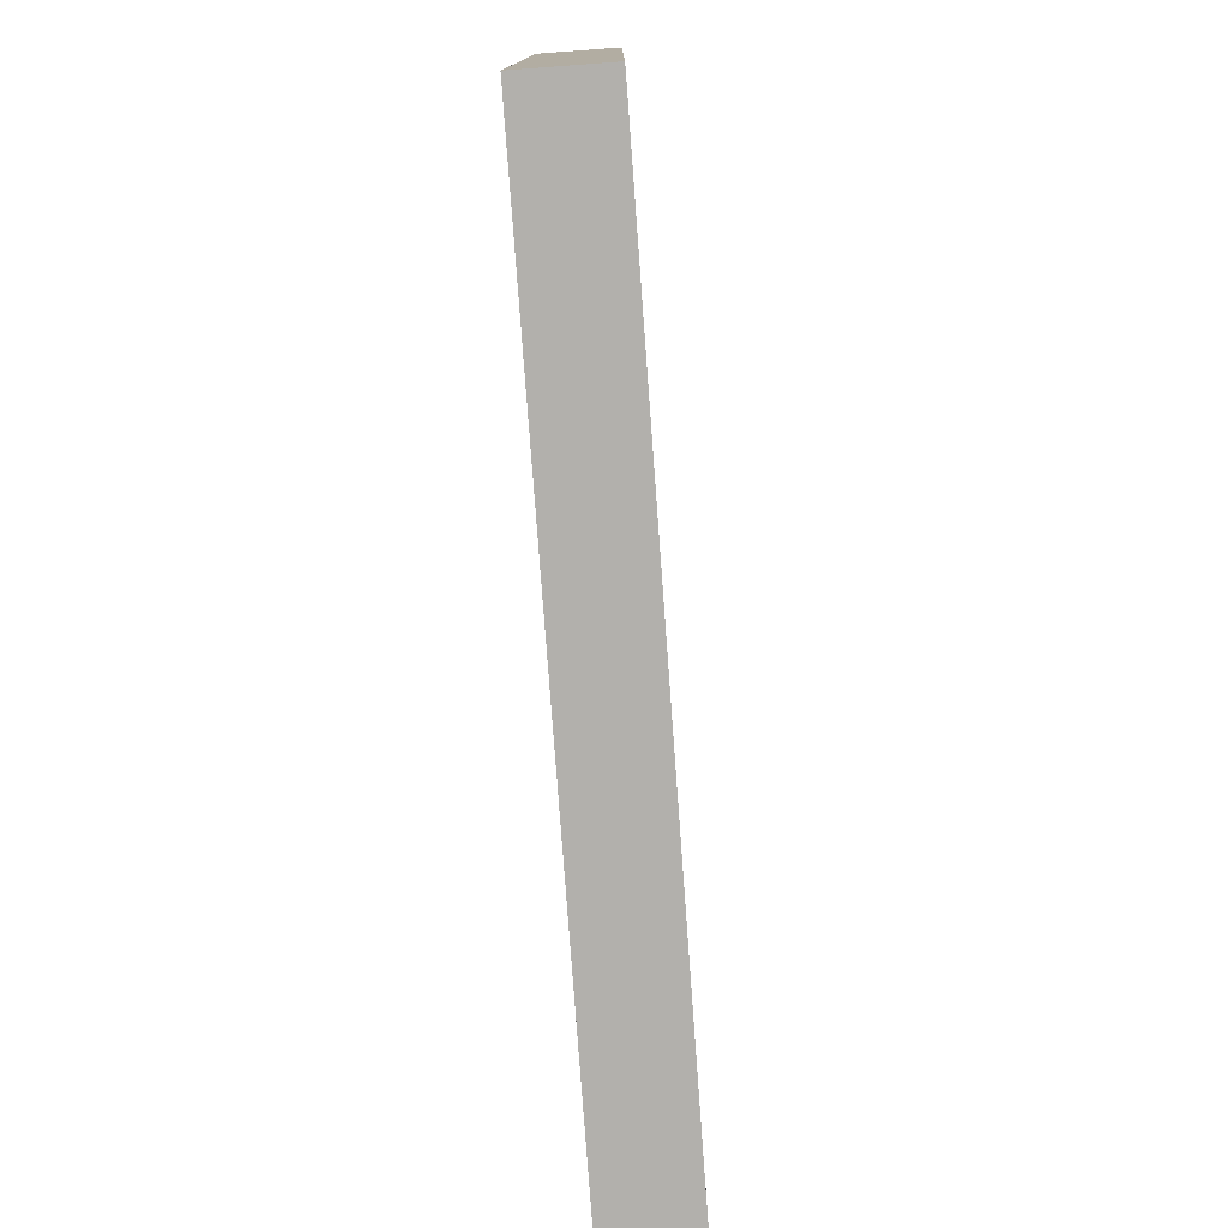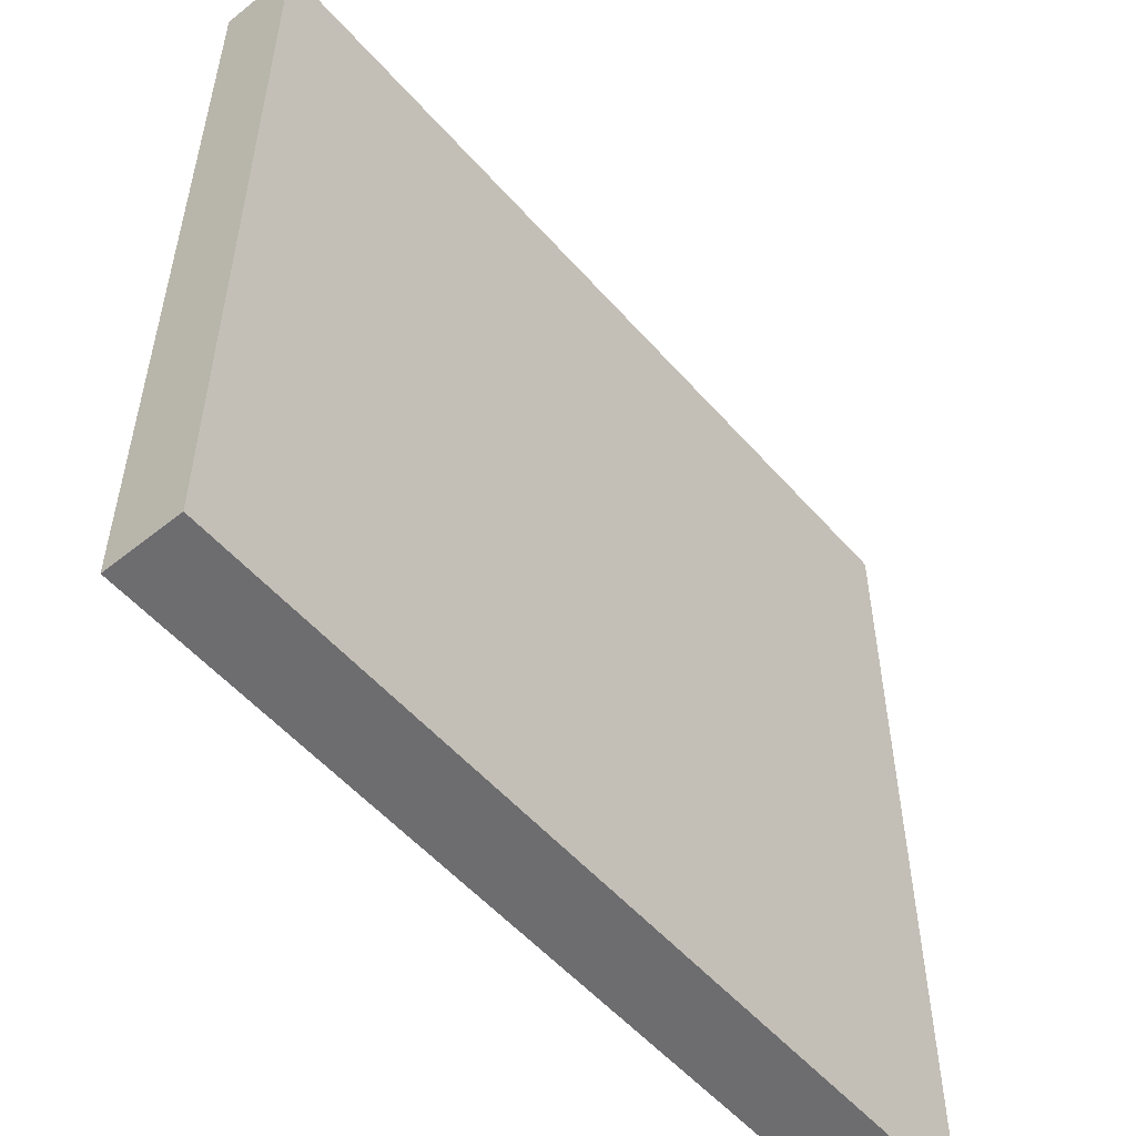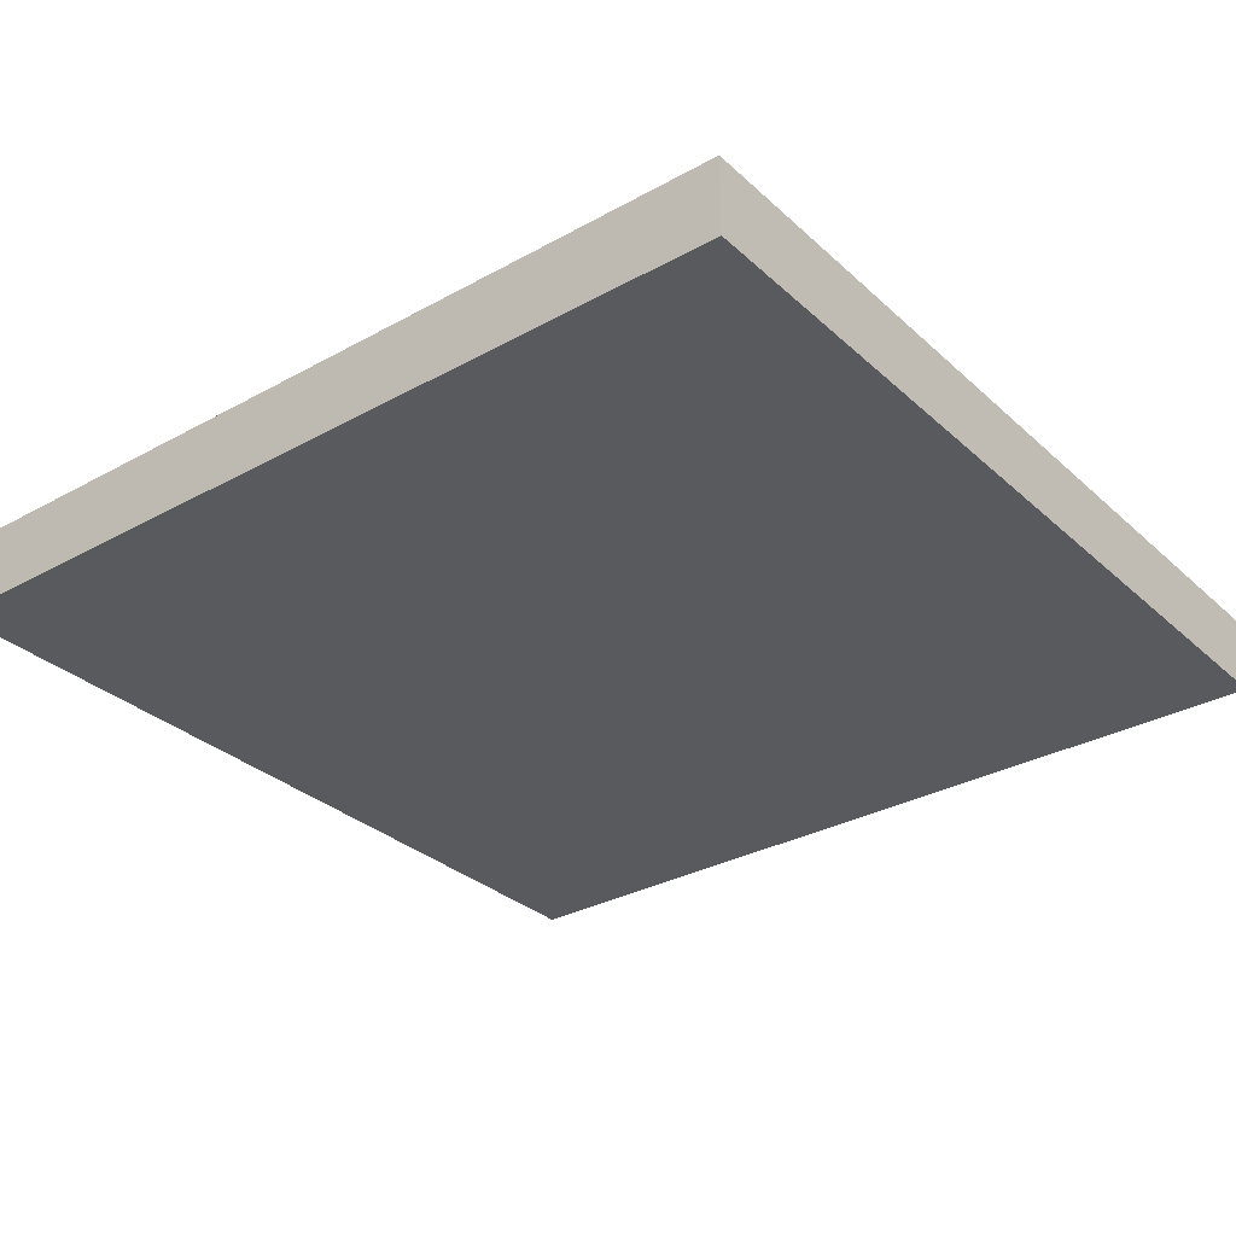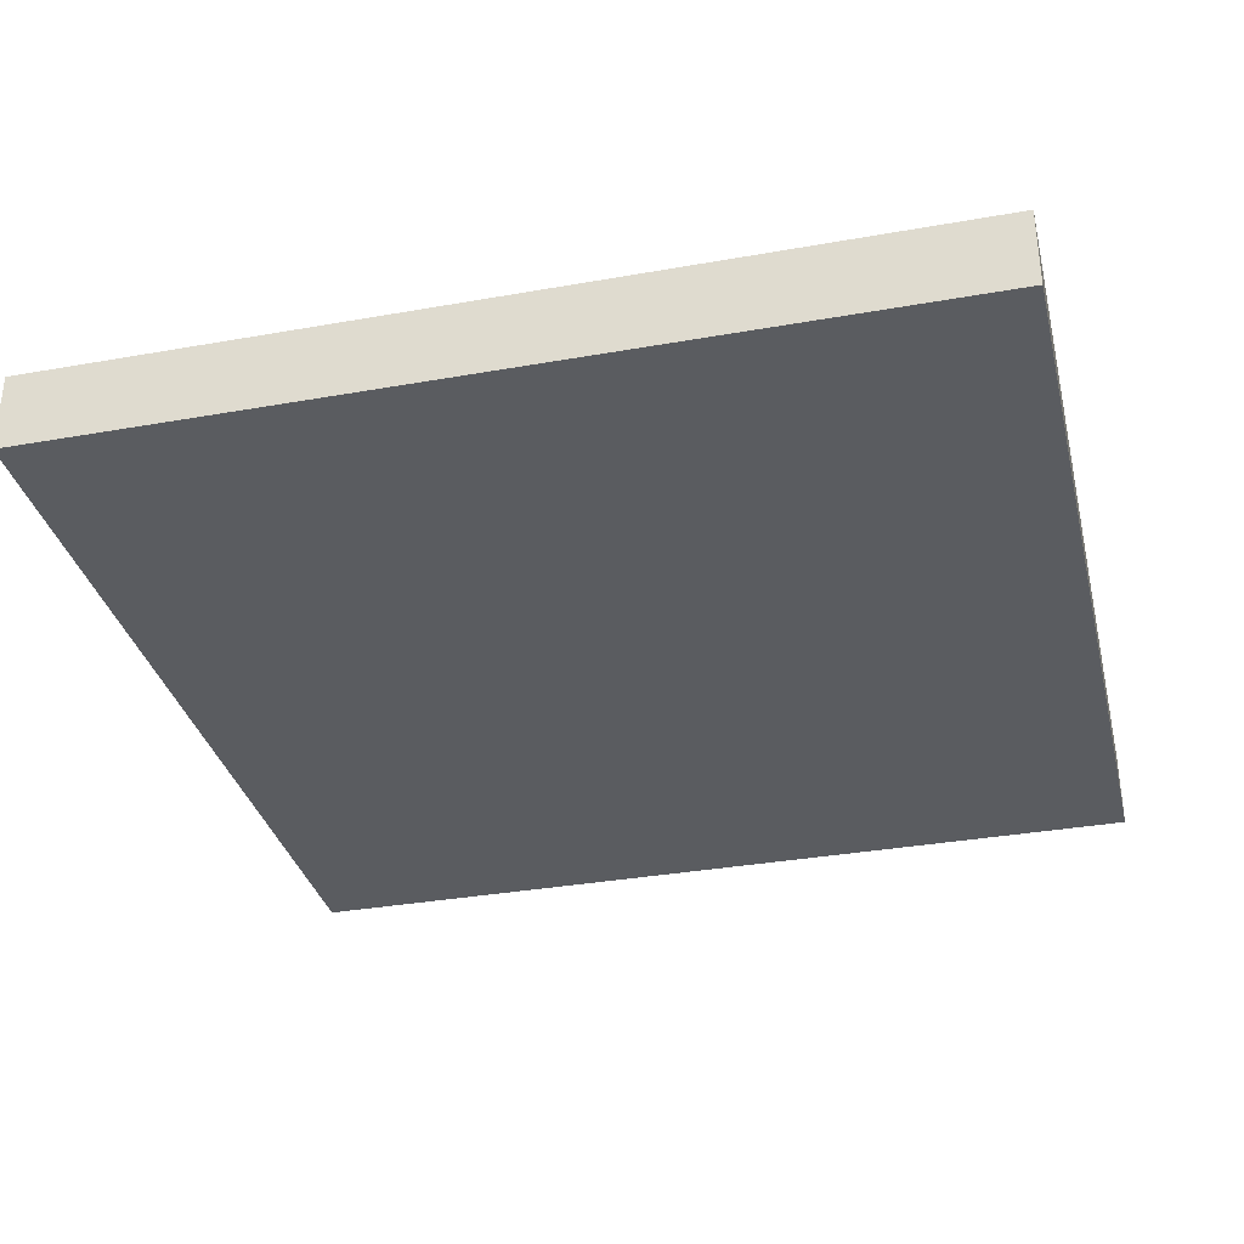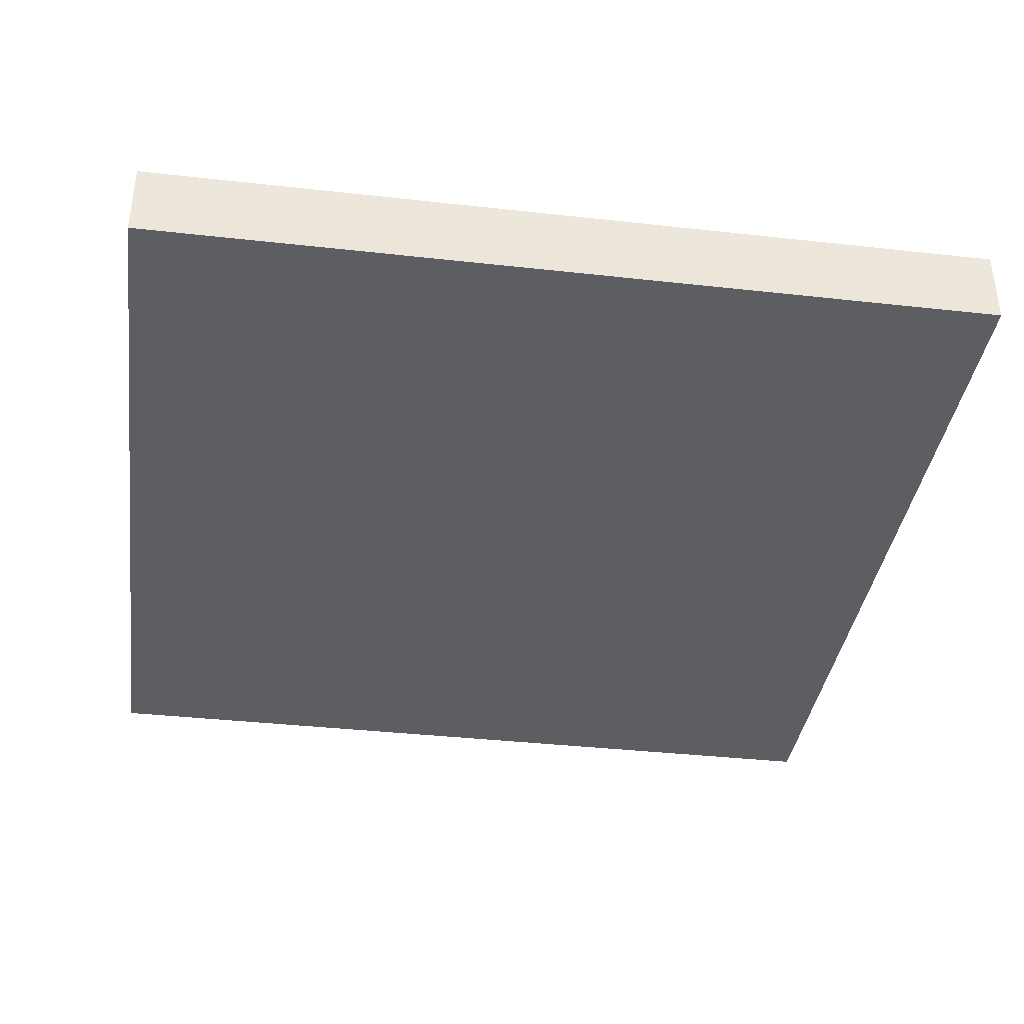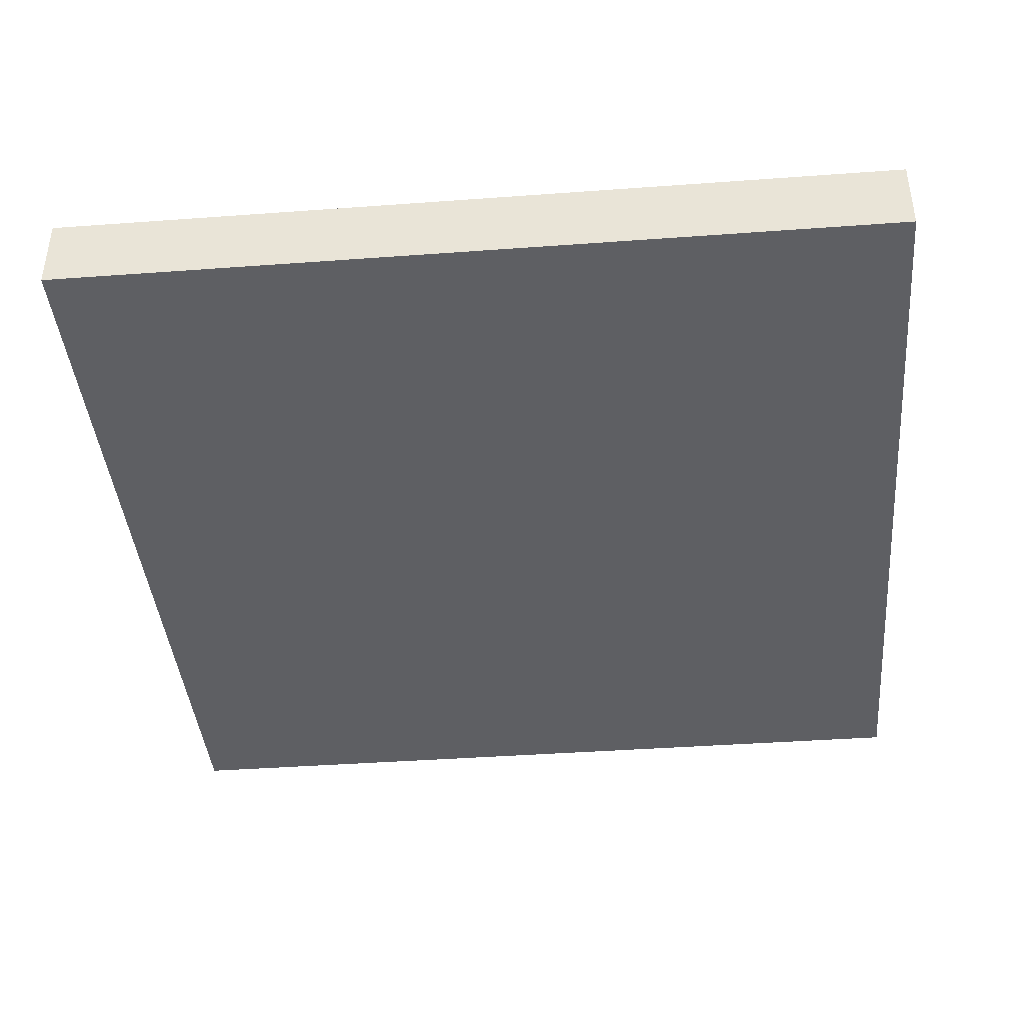
<metadata>
{"format":"obj","ext":"obj","renderer":"f3d","projection":"perspective","resolution":1024,"background":"white","views":[{"elev":-78.7,"azim":94.2,"up":"+Z"},{"elev":-54.1,"azim":130.3,"up":"+Z"},{"elev":-31.2,"azim":-141.8,"up":"+Y"},{"elev":-33.9,"azim":13.6,"up":"+Y"},{"elev":-37.7,"azim":81.9,"up":"+Y"},{"elev":-41.0,"azim":95.1,"up":"+Y"}]}
</metadata>
<code>
g Box001
v -68.22 0 69.76
v 71.59 0 69.76
v -68.22 0 -68.4
v 71.59 0 -68.4
v -68.22 12.49 69.76
v 71.59 12.49 69.76
v -68.22 12.49 -68.4
v 71.59 12.49 -68.4
v -40.26 12.49 69.76
v -12.3 12.49 69.76
v 15.66 12.49 69.76
v 43.63 12.49 69.76
v 43.63 12.49 -68.4
v 15.66 12.49 -68.4
v -12.3 12.49 -68.4
v -40.26 12.49 -68.4
v 71.59 12.49 42.13
v 71.59 12.49 14.49
v 71.59 12.49 -13.14
v 71.59 12.49 -40.77
v -68.22 12.49 -40.77
v -68.22 12.49 -13.14
v -68.22 12.49 14.49
v -68.22 12.49 42.13
v 43.63 12.49 42.13
v 43.63 12.49 14.49
v 43.63 12.49 -13.14
v 43.63 12.49 -40.77
v 15.66 12.49 42.13
v 15.66 12.49 14.49
v 15.66 12.49 -13.14
v 15.66 12.49 -40.77
v -40.26 12.49 -40.77
v -40.26 12.49 -13.14
v -40.26 12.49 14.49
v -40.26 12.49 42.13
v -12.3 12.49 -40.77
v -12.3 12.49 -13.14
v -12.3 12.49 14.49
v -12.3 12.49 42.13
f 1 3 4 2
f 31 38 39 30
f 19 27 26 18
f 27 31 30 26
f 23 35 34 22
f 35 39 38 34
f 14 15 37 32
f 32 37 38 31
f 10 11 29 40
f 40 29 30 39
f 8 13 28 20
f 20 28 27 19
f 12 6 17 25
f 25 17 18 26
f 13 14 32 28
f 28 32 31 27
f 11 12 25 29
f 29 25 26 30
f 5 9 36 24
f 24 36 35 23
f 16 7 21 33
f 33 21 22 34
f 9 10 40 36
f 36 40 39 35
f 15 16 33 37
f 37 33 34 38
f 1 2 6 12 11 10 9 5
f 2 4 8 20 19 18 17 6
f 4 3 7 16 15 14 13 8
f 3 1 5 24 23 22 21 7

</code>
